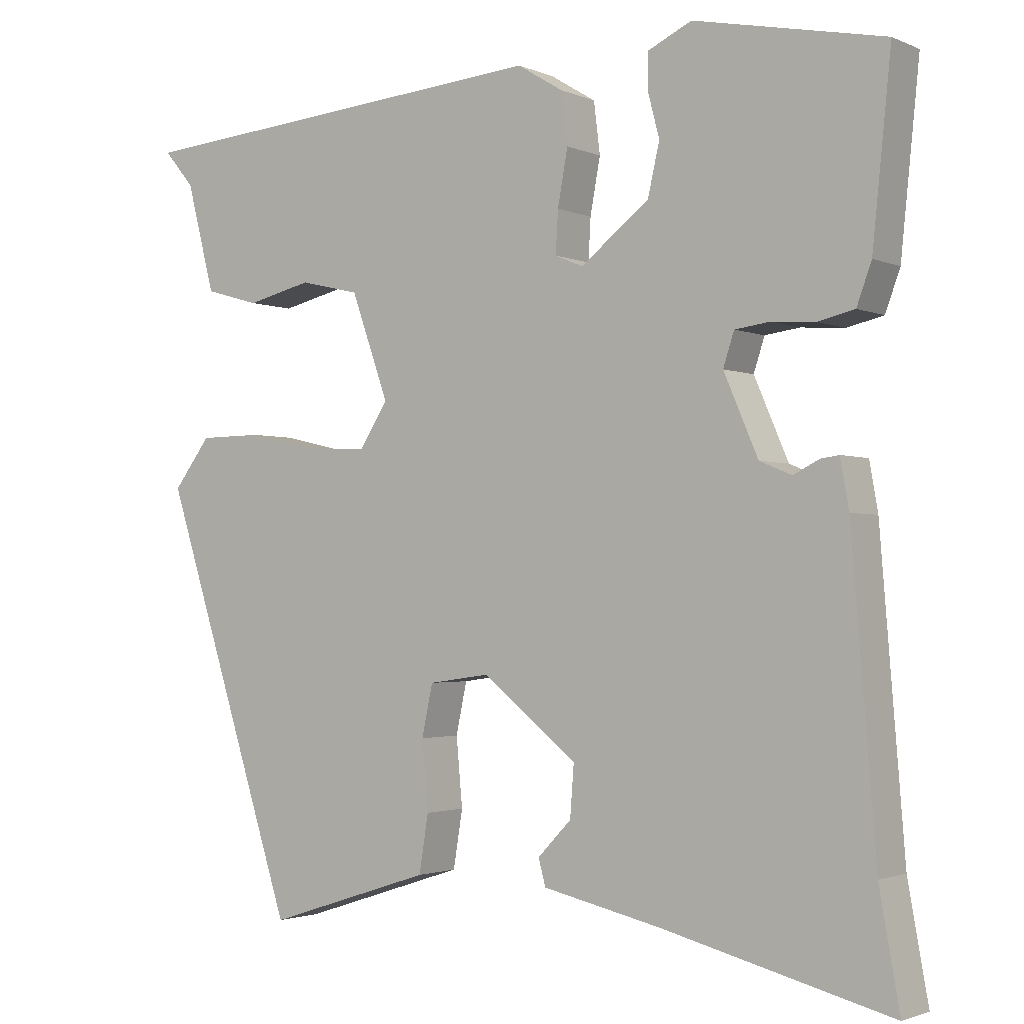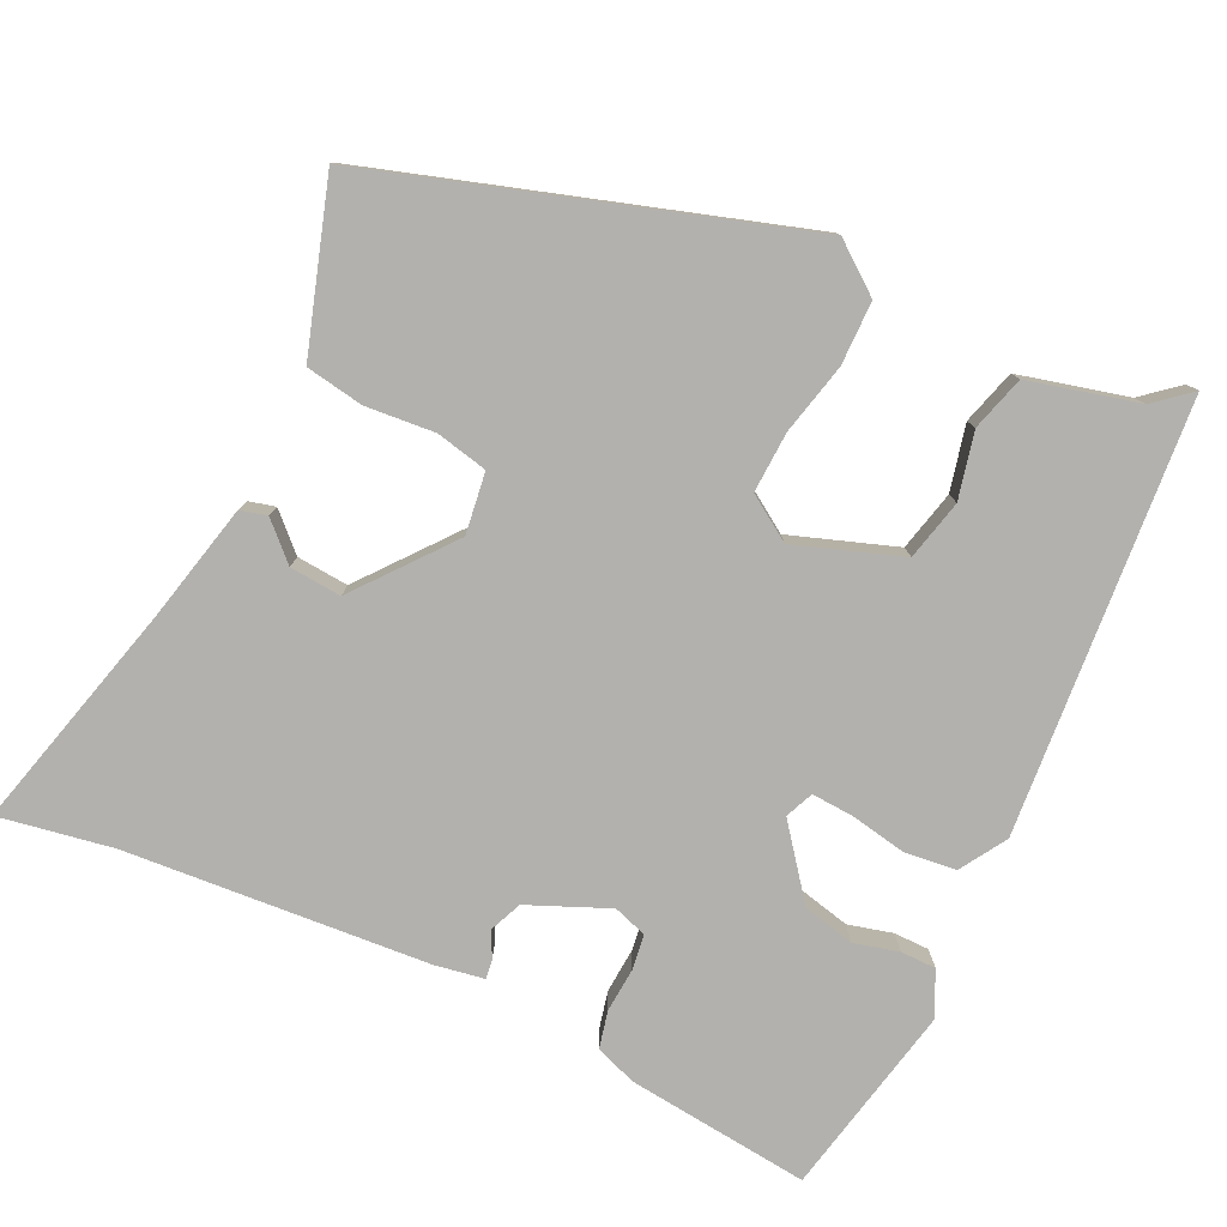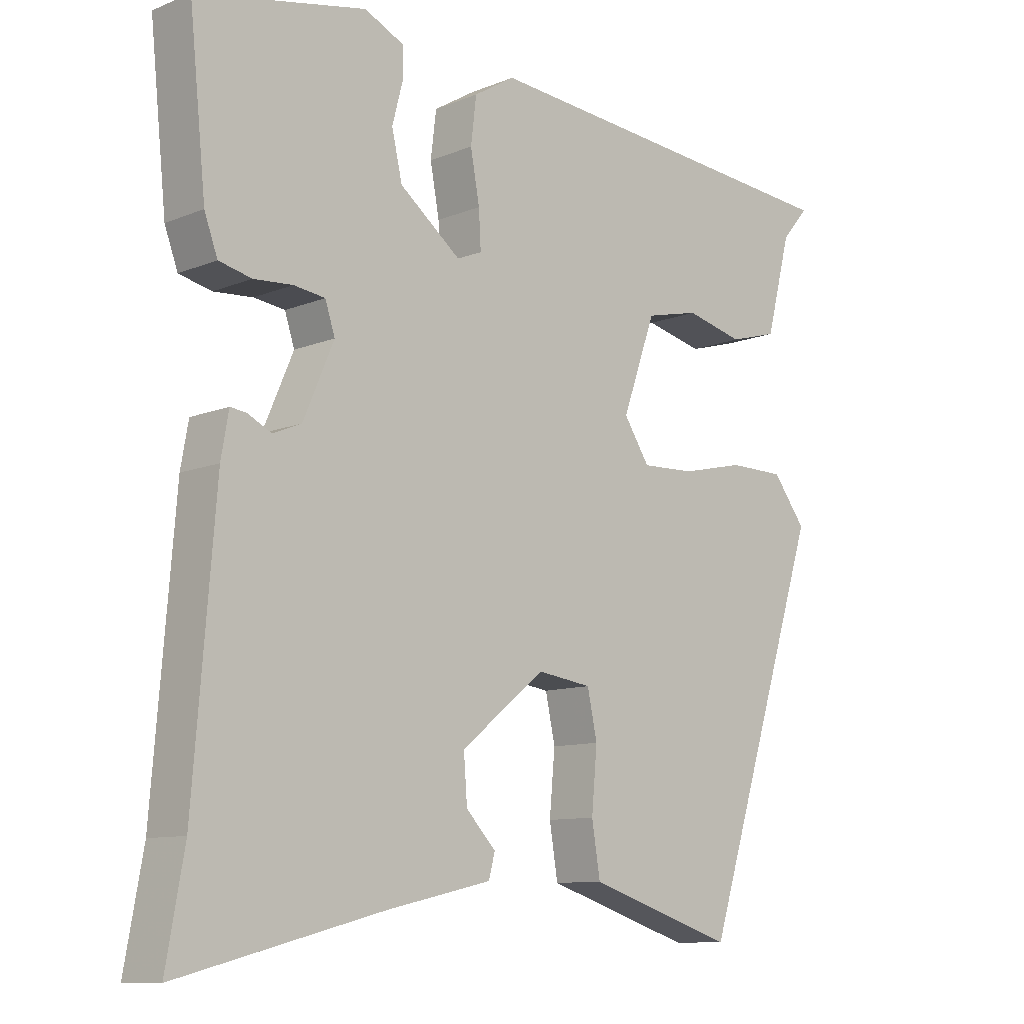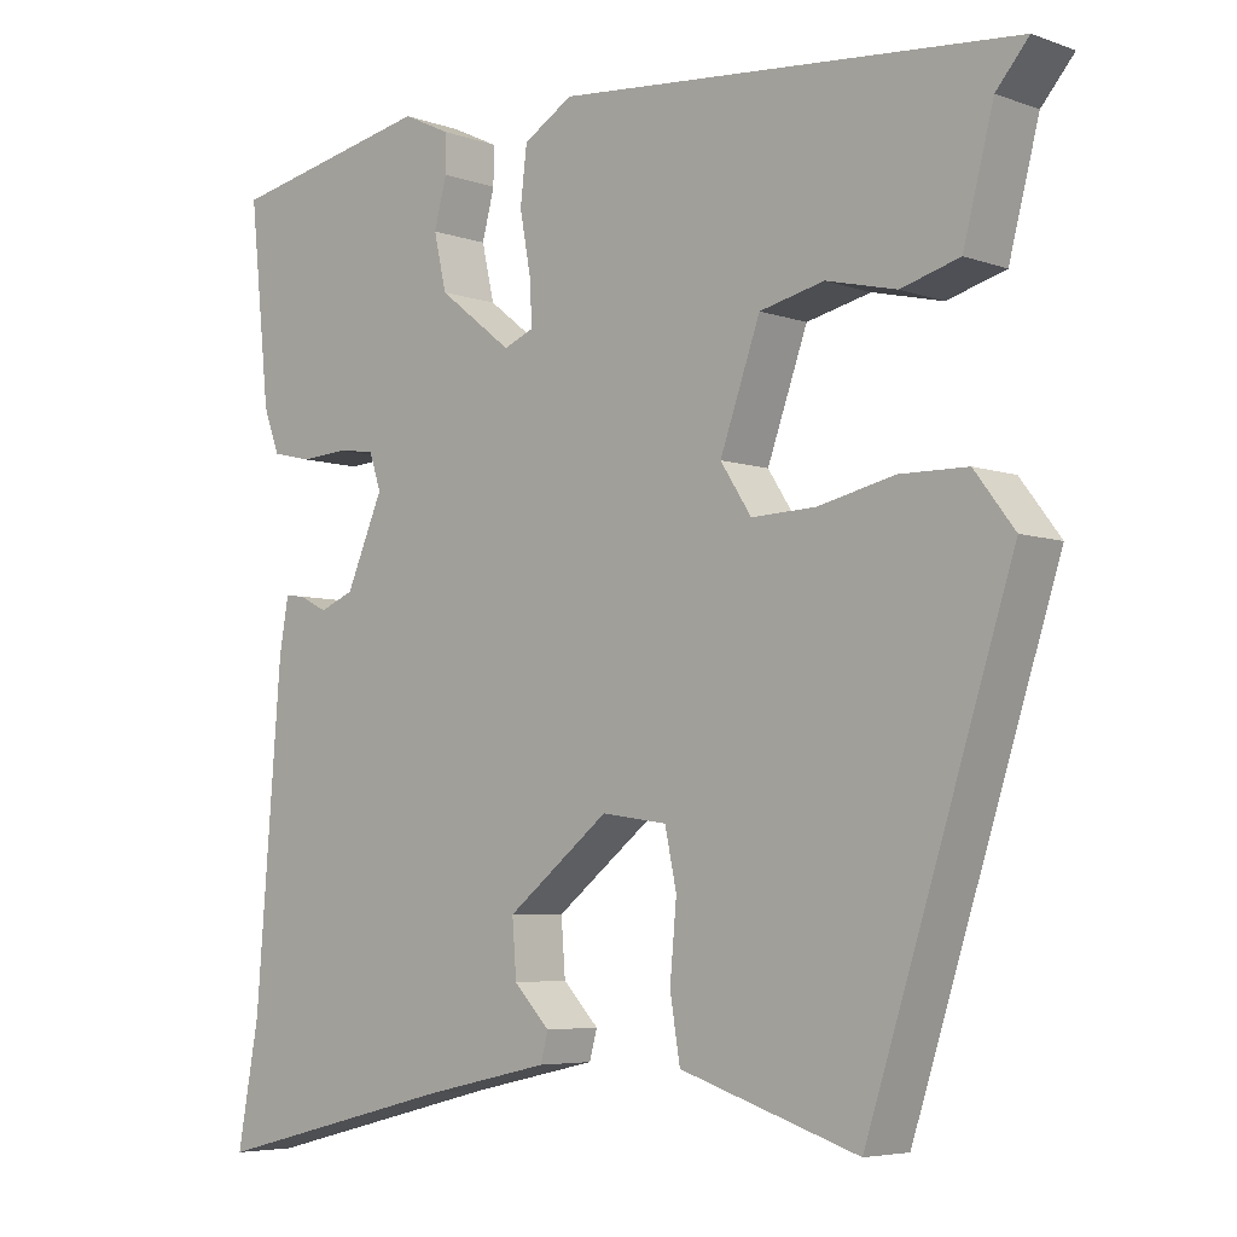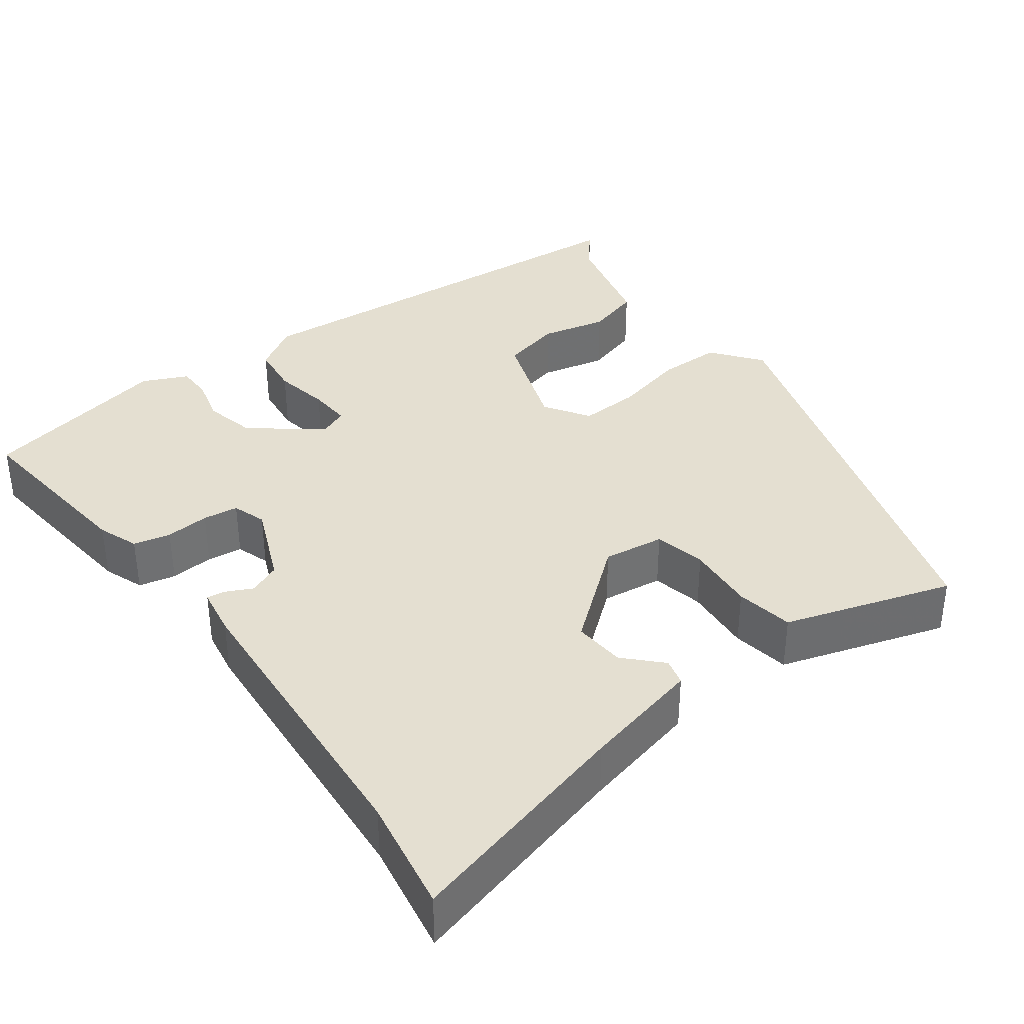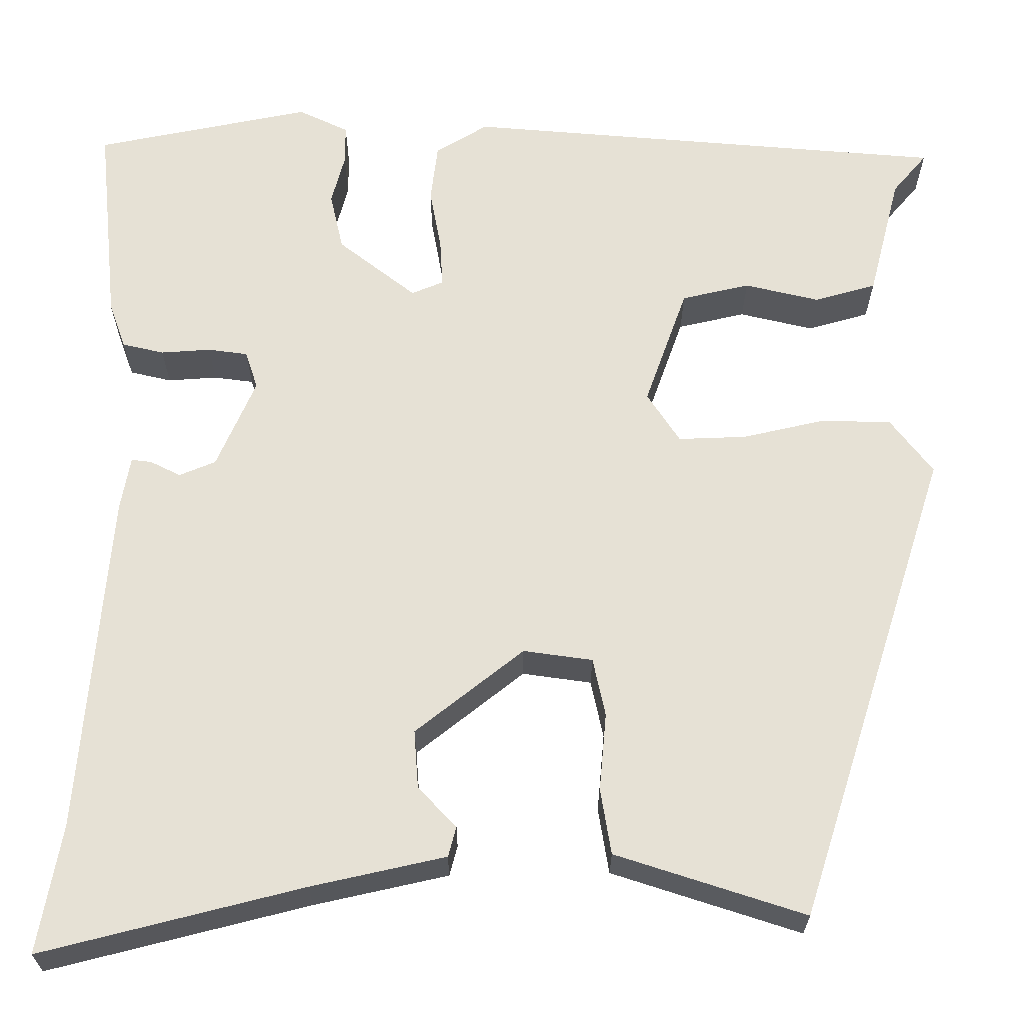
<metadata>
{"format":"obj","ext":"obj","renderer":"f3d","projection":"perspective","resolution":1024,"background":"white","views":[{"elev":-2.0,"azim":34.3,"up":"+Z"},{"elev":-79.3,"azim":-115.7,"up":"+Y"},{"elev":-10.3,"azim":135.8,"up":"+Z"},{"elev":-5.4,"azim":-137.7,"up":"+Z"},{"elev":36.8,"azim":143.0,"up":"+Y"},{"elev":-25.4,"azim":179.9,"up":"+Z"}]}
</metadata>
<code>
v 0.483 0.07 -0.405
v 0.509 0.07 -0.55
v 0.215 0.07 -0.475
v 0.064 0.07 -0.441
v 0.055 0.07 -0.407
v 0.098 0.07 -0.362
v 0.103 0.07 -0.296
v -0.019 0.07 -0.199
v -0.097 0.07 -0.21
v -0.111 0.07 -0.276
v -0.103 0.07 -0.364
v -0.115 0.07 -0.438
v -0.189 0.07 -0.462
v -0.328 0.07 -0.507
v -0.501 0.07 0.031
v -0.453 0.07 0.094
v -0.372 0.07 0.095
v -0.281 0.07 0.074
v -0.204 0.07 0.071
v -0.167 0.07 0.128
v -0.215 0.07 0.263
v -0.292 0.07 0.281
v -0.376 0.07 0.261
v -0.446 0.07 0.281
v -0.482 0.07 0.42
v -0.521 0.07 0.466
v 0.028 0.07 0.512
v 0.087 0.07 0.476
v 0.095 0.07 0.41
v 0.082 0.07 0.339
v 0.079 0.07 0.285
v 0.115 0.07 0.27
v 0.203 0.07 0.339
v 0.218 0.07 0.405
v 0.203 0.07 0.462
v 0.203 0.07 0.507
v 0.26 0.07 0.534
v 0.504 0.07 0.484
v 0.48 0.07 0.25
v 0.461 0.07 0.198
v 0.414 0.07 0.187
v 0.358 0.07 0.191
v 0.313 0.07 0.185
v 0.299 0.07 0.142
v 0.343 0.07 0.04
v 0.384 0.07 0.023
v 0.418 0.07 0.04
v 0.441 0.07 0.043
v 0.452 0.07 -0.019
v 0.483 0 -0.405
v 0.509 0 -0.55
v 0.215 0 -0.475
v 0.064 0 -0.441
v 0.055 0 -0.407
v 0.098 0 -0.362
v 0.103 0 -0.296
v -0.019 0 -0.199
v -0.097 0 -0.21
v -0.111 0 -0.276
v -0.103 0 -0.364
v -0.115 0 -0.438
v -0.189 0 -0.462
v -0.328 0 -0.507
v -0.501 0 0.031
v -0.453 0 0.094
v -0.372 0 0.095
v -0.281 0 0.074
v -0.204 0 0.071
v -0.167 0 0.128
v -0.215 0 0.263
v -0.292 0 0.281
v -0.376 0 0.261
v -0.446 0 0.281
v -0.482 0 0.42
v -0.521 0 0.466
v 0.028 0 0.512
v 0.087 0 0.476
v 0.095 0 0.41
v 0.082 0 0.339
v 0.079 0 0.285
v 0.115 0 0.27
v 0.203 0 0.339
v 0.218 0 0.405
v 0.203 0 0.462
v 0.203 0 0.507
v 0.26 0 0.534
v 0.504 0 0.484
v 0.48 0 0.25
v 0.461 0 0.198
v 0.414 0 0.187
v 0.358 0 0.191
v 0.313 0 0.185
v 0.299 0 0.142
v 0.343 0 0.04
v 0.384 0 0.023
v 0.418 0 0.04
v 0.441 0 0.043
v 0.452 0 -0.019
f 46 47 48 49
f 45 46 49 1
f 44 45 1 2
f 39 40 41 42
f 39 42 43
f 38 39 43
f 37 38 43
f 34 35 36 37
f 33 34 37 43
f 32 33 43 44
f 27 28 29 30
f 25 26 27 30
f 25 30 31
f 22 23 24 25
f 21 22 25 31
f 20 21 31 32
f 15 16 17 18
f 15 18 19
f 14 15 19
f 10 11 12 13
f 9 10 13 14
f 3 4 5 6
f 3 6 7
f 2 3 7
f 44 2 7 8
f 9 14 19 20
f 20 32 44
f 8 9 20 44
f 98 97 96 95
f 50 98 95 94
f 51 50 94 93
f 91 90 89 88
f 92 91 88
f 92 88 87
f 92 87 86
f 86 85 84 83
f 92 86 83 82
f 93 92 82 81
f 79 78 77 76
f 79 76 75 74
f 80 79 74
f 74 73 72 71
f 80 74 71 70
f 81 80 70 69
f 67 66 65 64
f 68 67 64
f 68 64 63
f 62 61 60 59
f 63 62 59 58
f 55 54 53 52
f 56 55 52
f 56 52 51
f 57 56 51 93
f 69 68 63 58
f 93 81 69
f 93 69 58 57
f 1 50 51 2
f 2 51 52 3
f 3 52 53 4
f 4 53 54 5
f 5 54 55 6
f 6 55 56 7
f 7 56 57 8
f 8 57 58 9
f 9 58 59 10
f 10 59 60 11
f 11 60 61 12
f 12 61 62 13
f 13 62 63 14
f 14 63 64 15
f 15 64 65 16
f 16 65 66 17
f 17 66 67 18
f 18 67 68 19
f 19 68 69 20
f 20 69 70 21
f 21 70 71 22
f 22 71 72 23
f 23 72 73 24
f 24 73 74 25
f 25 74 75 26
f 26 75 76 27
f 27 76 77 28
f 28 77 78 29
f 29 78 79 30
f 30 79 80 31
f 31 80 81 32
f 32 81 82 33
f 33 82 83 34
f 34 83 84 35
f 35 84 85 36
f 36 85 86 37
f 37 86 87 38
f 38 87 88 39
f 39 88 89 40
f 40 89 90 41
f 41 90 91 42
f 42 91 92 43
f 43 92 93 44
f 44 93 94 45
f 45 94 95 46
f 46 95 96 47
f 47 96 97 48
f 48 97 98 49
f 49 98 50 1

</code>
